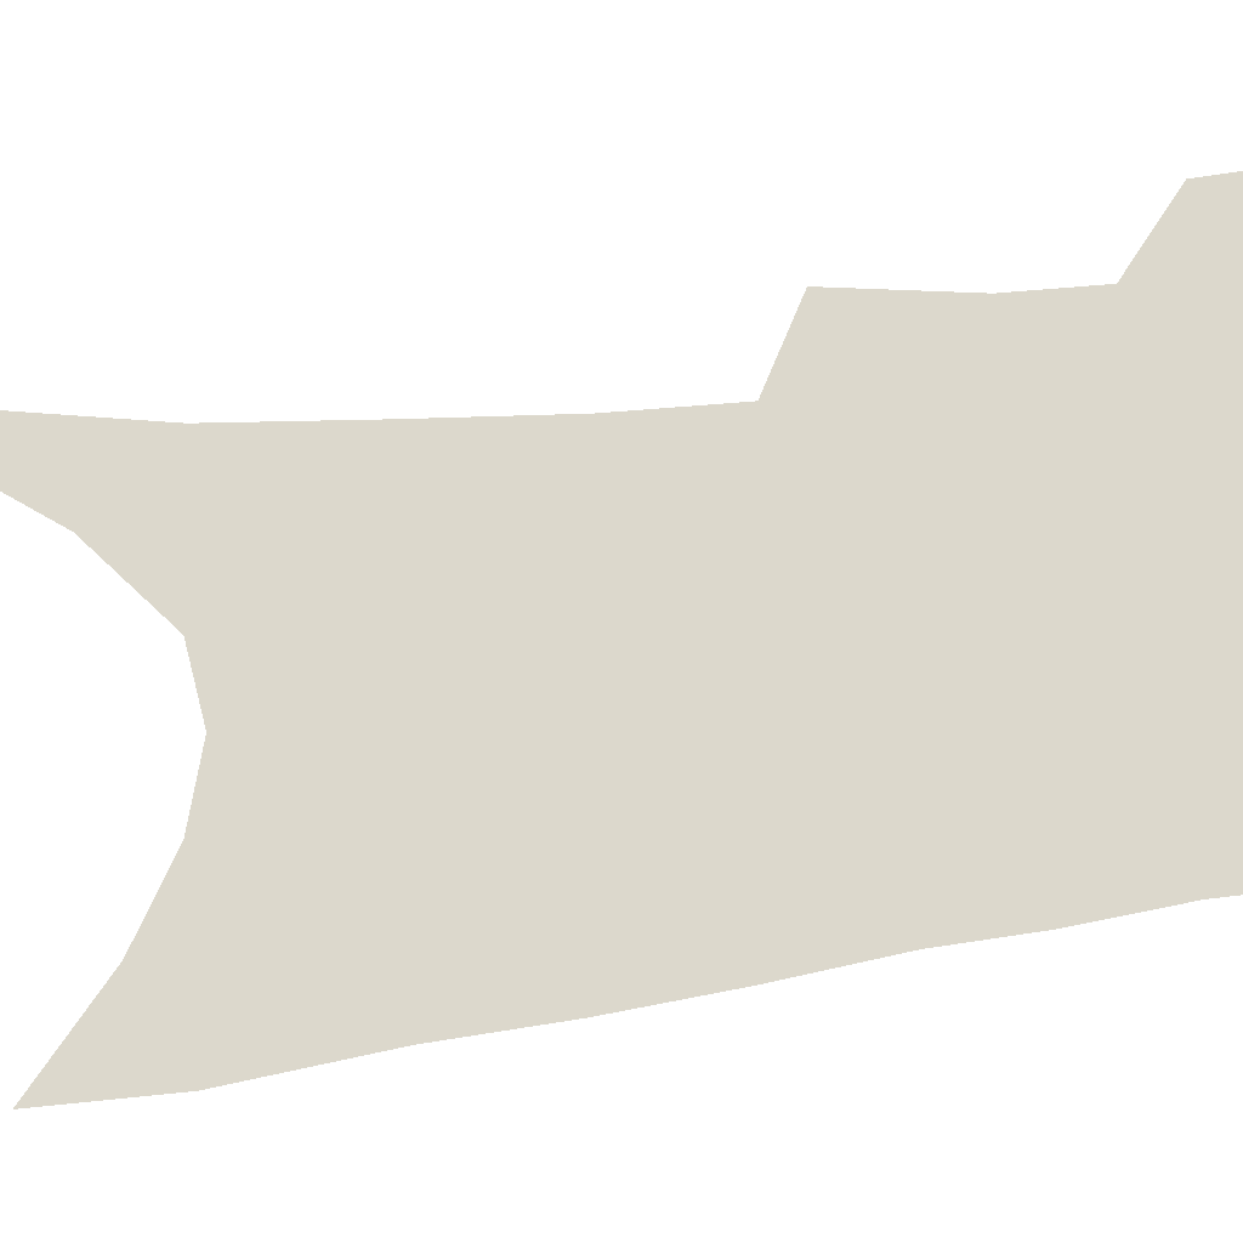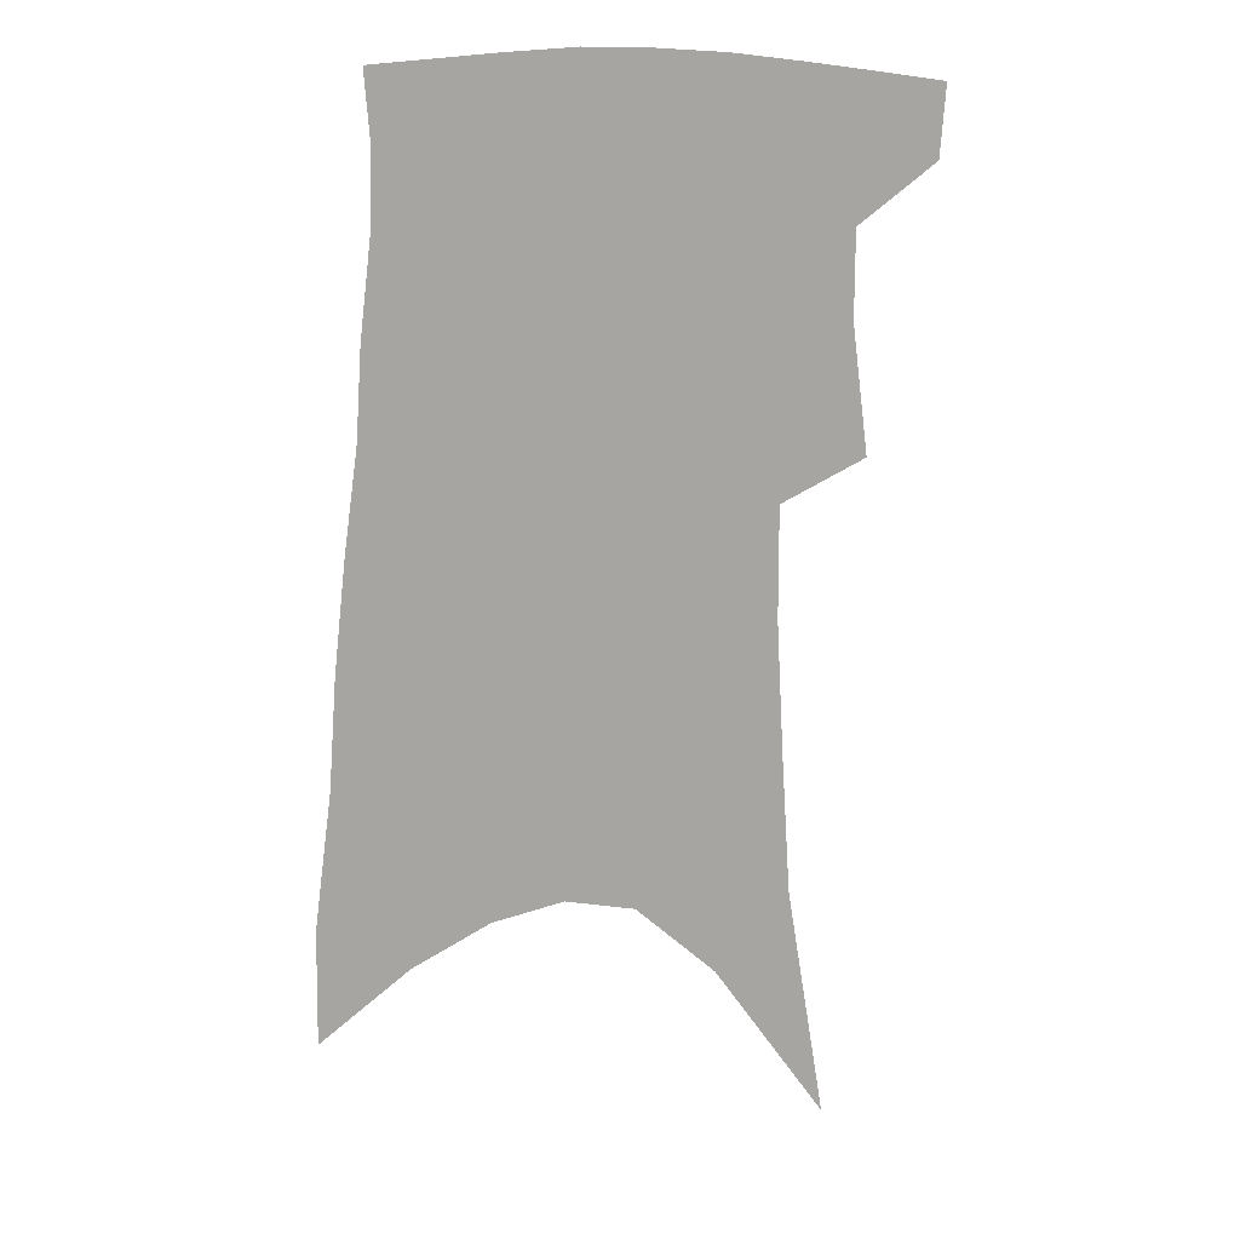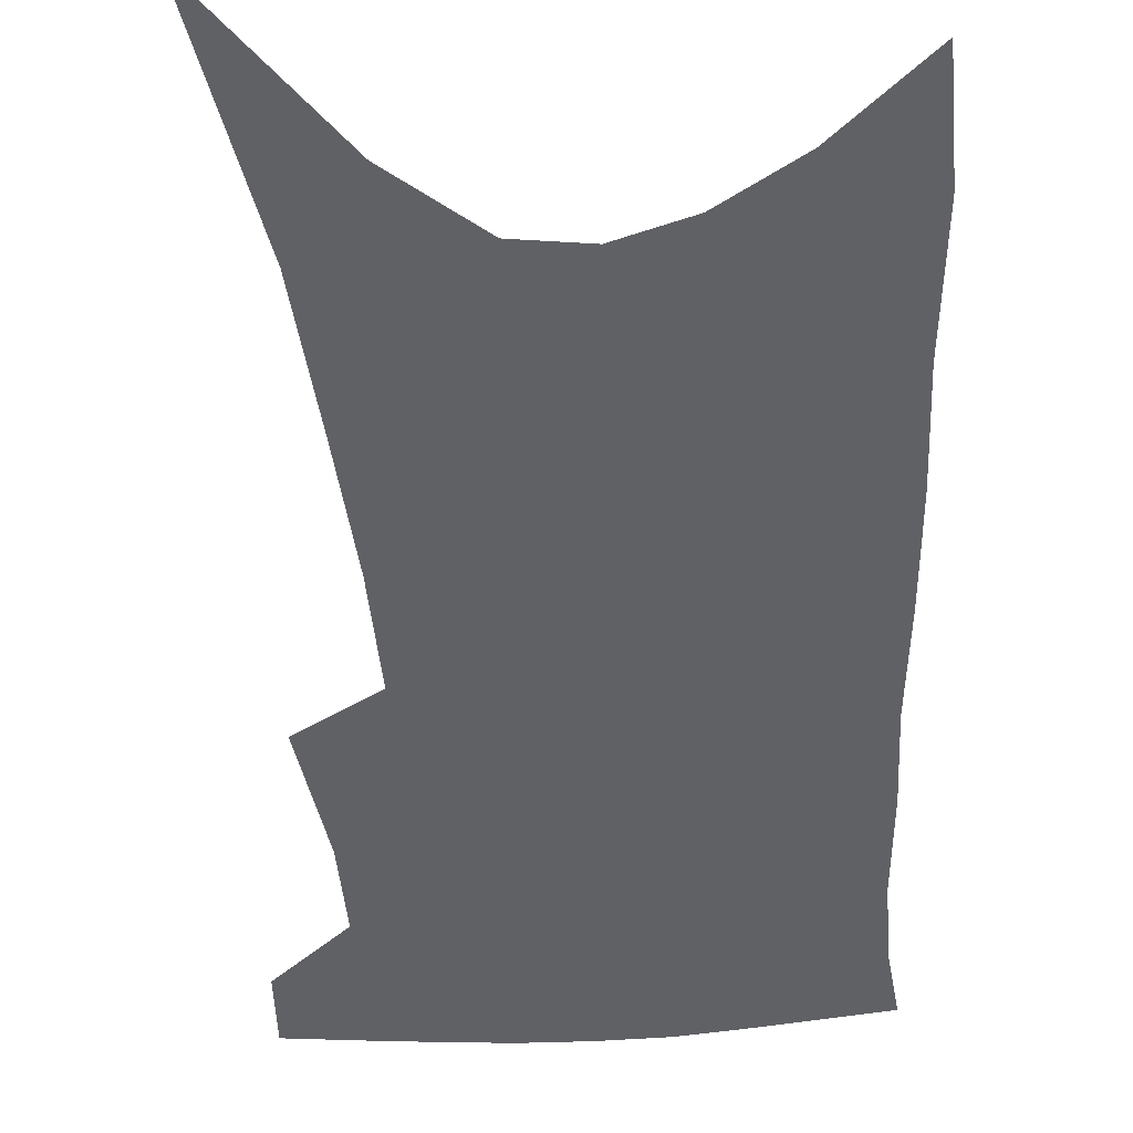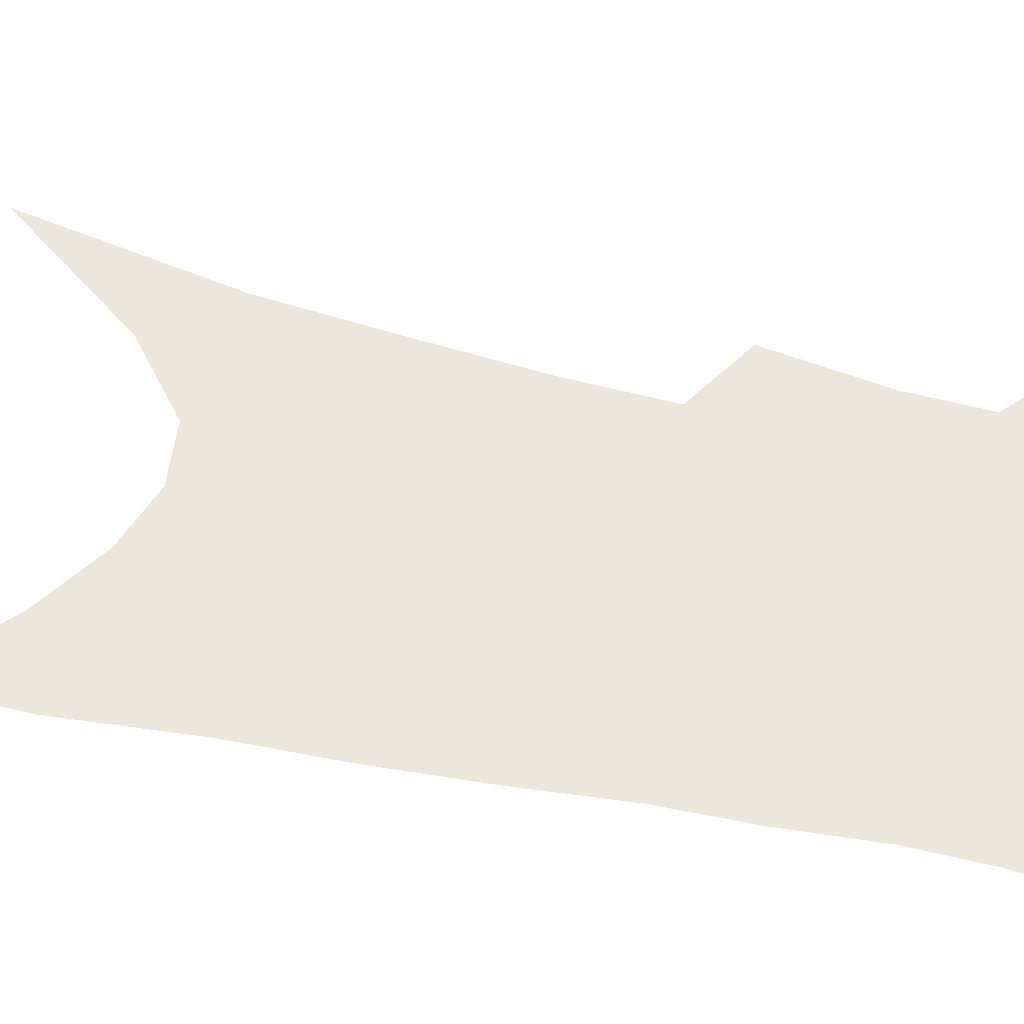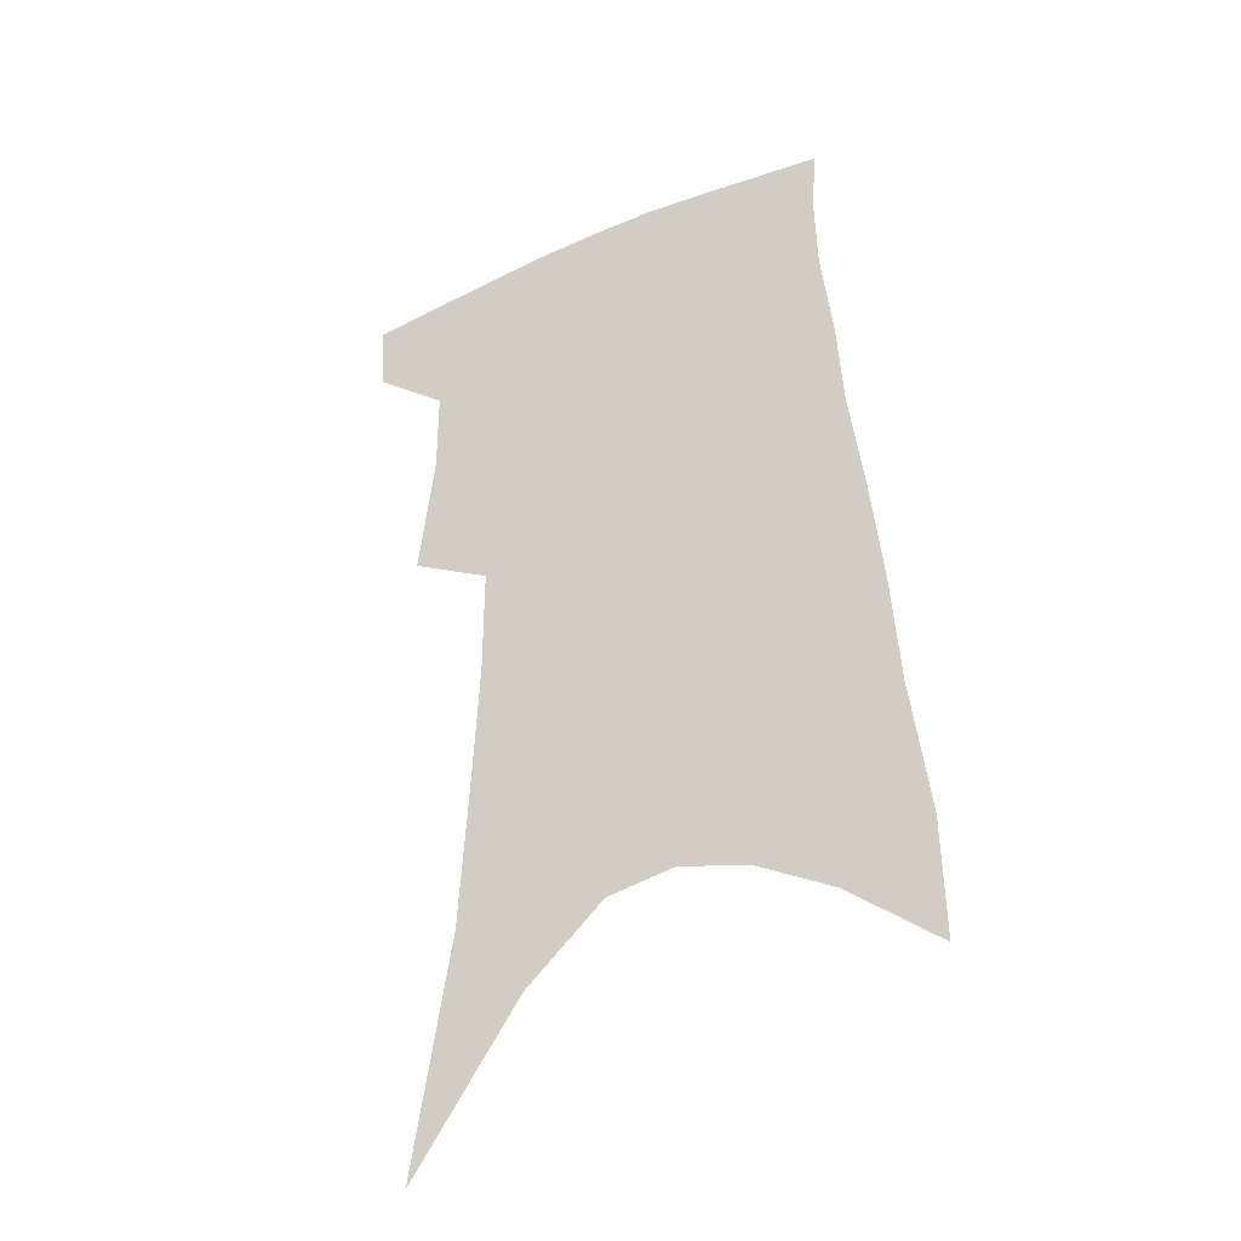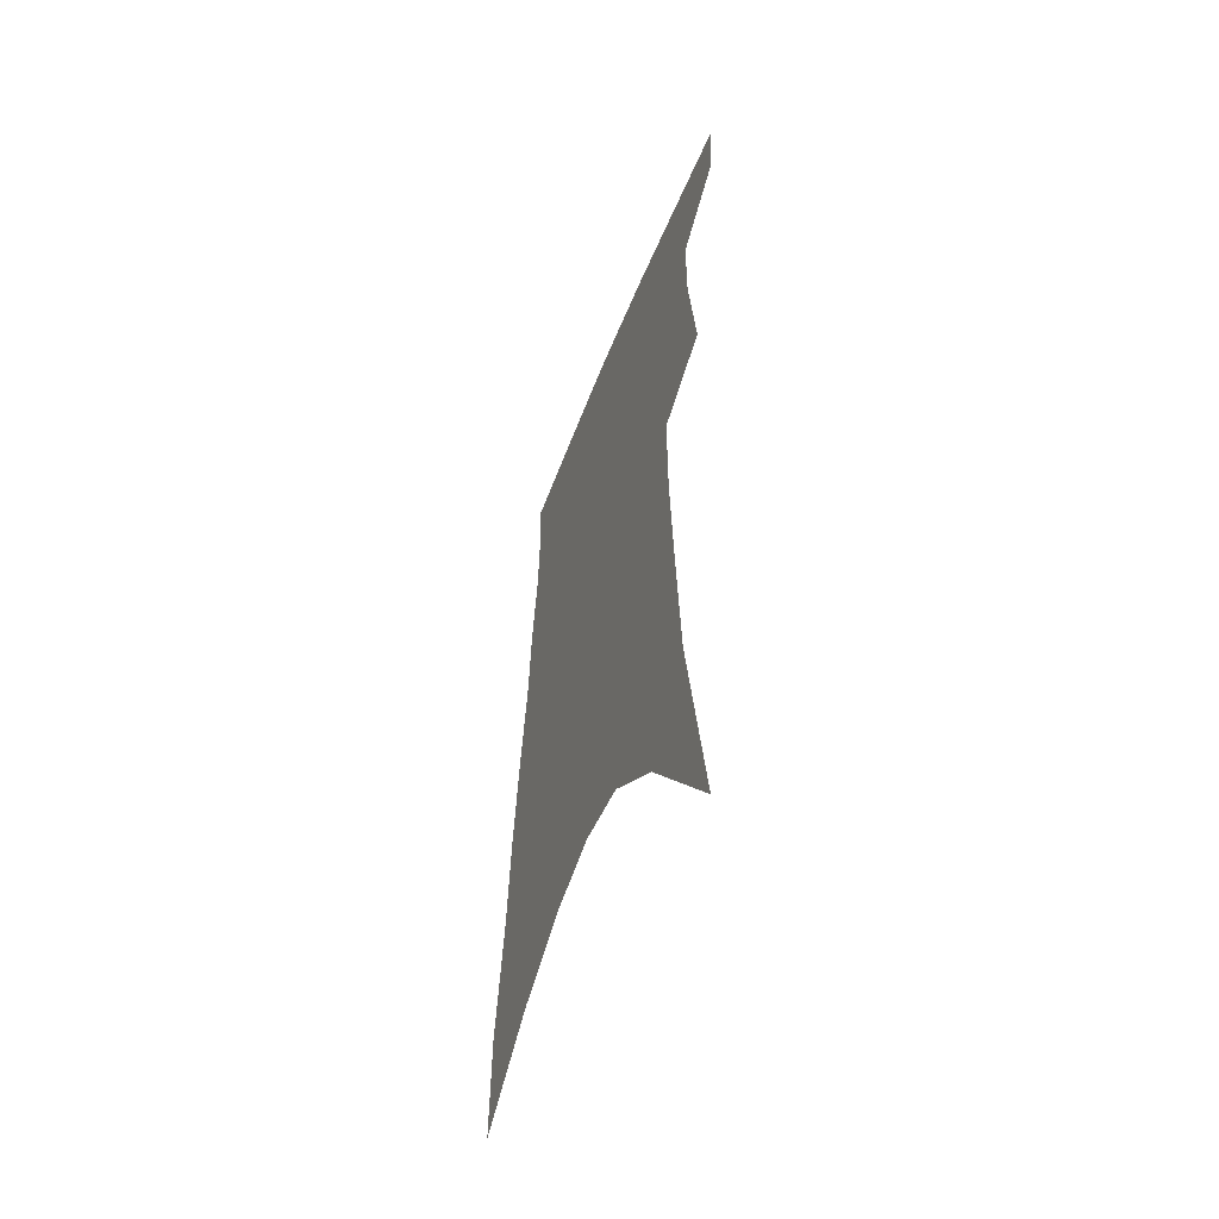
<metadata>
{"format":"obj","ext":"obj","renderer":"f3d","projection":"perspective","resolution":1024,"background":"white","views":[{"elev":72.7,"azim":85.2,"up":"+Z"},{"elev":16.8,"azim":172.3,"up":"+Y"},{"elev":-50.0,"azim":6.0,"up":"+Z"},{"elev":52.2,"azim":106.2,"up":"+Z"},{"elev":-36.5,"azim":27.9,"up":"+Y"},{"elev":-56.0,"azim":-111.2,"up":"+Y"}]}
</metadata>
<code>
v 486.2 380.4 0
v 484.6 403.9 0
v 505.9 289 0
v 511.2 331.8 0
v 511.2 360.8 0
v 509.7 384.9 0
v 506.6 407.1 0
v 515 63.45 0
v 527.7 143.7 0
v 530.7 191.9 0
v 533.1 237.1 0
v 533.2 274.9 0
v 534.1 311.3 0
v 534.6 341.5 0
v 533.9 366.4 0
v 531.7 388.1 0
v 528.8 410.2 0
v 552 116.9 0
v 556.6 175.4 0
v 556.7 216.6 0
v 556.5 254.3 0
v 555.6 286.5 0
v 555.1 316.4 0
v 555.8 346.2 0
v 555 368.9 0
v 553.9 390.6 0
v 550.9 412.9 0
v 578.5 140.7 0
v 578.7 184.4 0
v 578.2 227 0
v 577.2 261.5 0
v 576.4 292.9 0
v 576.4 324 0
v 576.2 349.1 0
v 576.4 372.1 0
v 575.2 392.4 0
v 573.2 414.4 0
v 601.6 144.7 0
v 600.2 189.6 0
v 598.9 224.7 0
v 597.4 260.6 0
v 596.3 296.6 0
v 595.9 325.3 0
v 595.9 350.5 0
v 596.2 372.6 0
v 596.3 393.1 0
v 595.2 415 0
v 625.5 138.6 0
v 622.7 183.9 0
v 619.4 227.5 0
v 617.5 262.5 0
v 616.4 293.4 0
v 615.8 321.5 0
v 615.3 349.3 0
v 616 372 0
v 617.2 393 0
v 618.3 413.5 0
v 651.7 124.1 0
v 647.2 172.3 0
v 642.7 216.2 0
v 640.3 252.1 0
v 637.8 286 0
v 636.3 316.4 0
v 636.7 342.1 0
v 636.1 368.9 0
v 636.9 392.3 0
v 639 411.9 0
v 682.5 98.98 0
v 681.8 139.1 0
v 675.7 186.3 0
v 672.9 224.1 0
v 668.8 261.6 0
v 663.9 298.2 0
v 661.9 328.5 0
v 658 361.7 0
v 657.2 388.3 0
v 658.8 410.3 0
v 691 451 0
f 5 6 1
f 1 6 2
f 6 7 2
f 12 13 3
f 3 13 4
f 13 14 4
f 4 14 5
f 14 15 5
f 5 15 6
f 15 16 6
f 6 16 7
f 16 17 7
f 8 18 9
f 18 19 9
f 9 19 10
f 19 20 10
f 10 20 11
f 20 21 11
f 11 21 12
f 21 22 12
f 12 22 13
f 22 23 13
f 13 23 14
f 23 24 14
f 14 24 15
f 24 25 15
f 15 25 16
f 25 26 16
f 16 26 17
f 26 27 17
f 18 28 19
f 28 29 19
f 19 29 20
f 29 30 20
f 20 30 21
f 30 31 21
f 21 31 22
f 31 32 22
f 22 32 23
f 32 33 23
f 23 33 24
f 33 34 24
f 24 34 25
f 34 35 25
f 25 35 26
f 35 36 26
f 26 36 27
f 36 37 27
f 28 38 29
f 38 39 29
f 29 39 30
f 39 40 30
f 30 40 31
f 40 41 31
f 31 41 32
f 41 42 32
f 32 42 33
f 42 43 33
f 33 43 34
f 43 44 34
f 34 44 35
f 44 45 35
f 35 45 36
f 45 46 36
f 36 46 37
f 46 47 37
f 38 48 39
f 48 49 39
f 39 49 40
f 49 50 40
f 40 50 41
f 50 51 41
f 41 51 42
f 51 52 42
f 42 52 43
f 52 53 43
f 43 53 44
f 53 54 44
f 44 54 45
f 54 55 45
f 45 55 46
f 55 56 46
f 46 56 47
f 56 57 47
f 48 58 49
f 58 59 49
f 49 59 50
f 59 60 50
f 50 60 51
f 60 61 51
f 51 61 52
f 61 62 52
f 52 62 53
f 62 63 53
f 53 63 54
f 63 64 54
f 54 64 55
f 64 65 55
f 55 65 56
f 65 66 56
f 56 66 57
f 66 67 57
f 58 68 59
f 68 69 59
f 59 69 60
f 69 70 60
f 60 70 61
f 70 71 61
f 61 71 62
f 71 72 62
f 62 72 63
f 72 73 63
f 63 73 64
f 73 74 64
f 64 74 65
f 74 75 65
f 65 75 66
f 75 76 66
f 66 76 67
f 76 77 67

</code>
